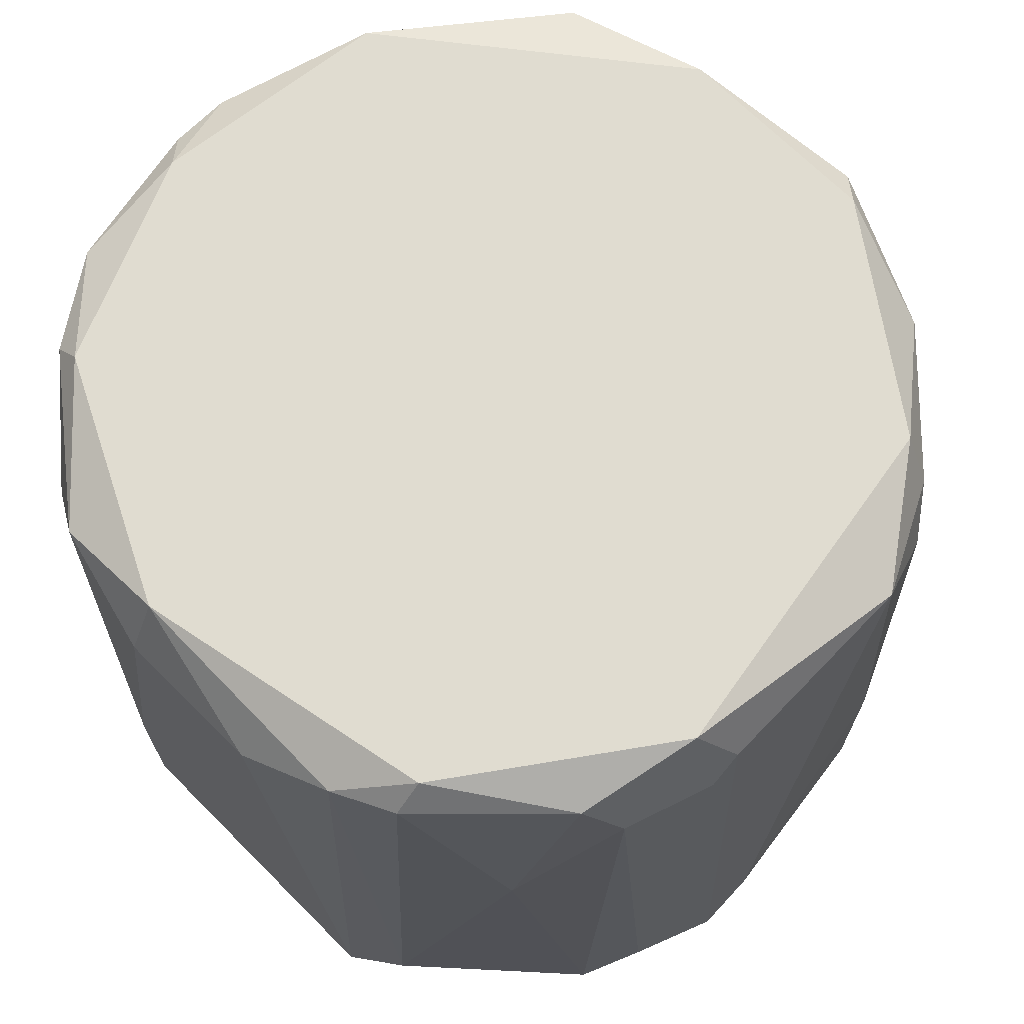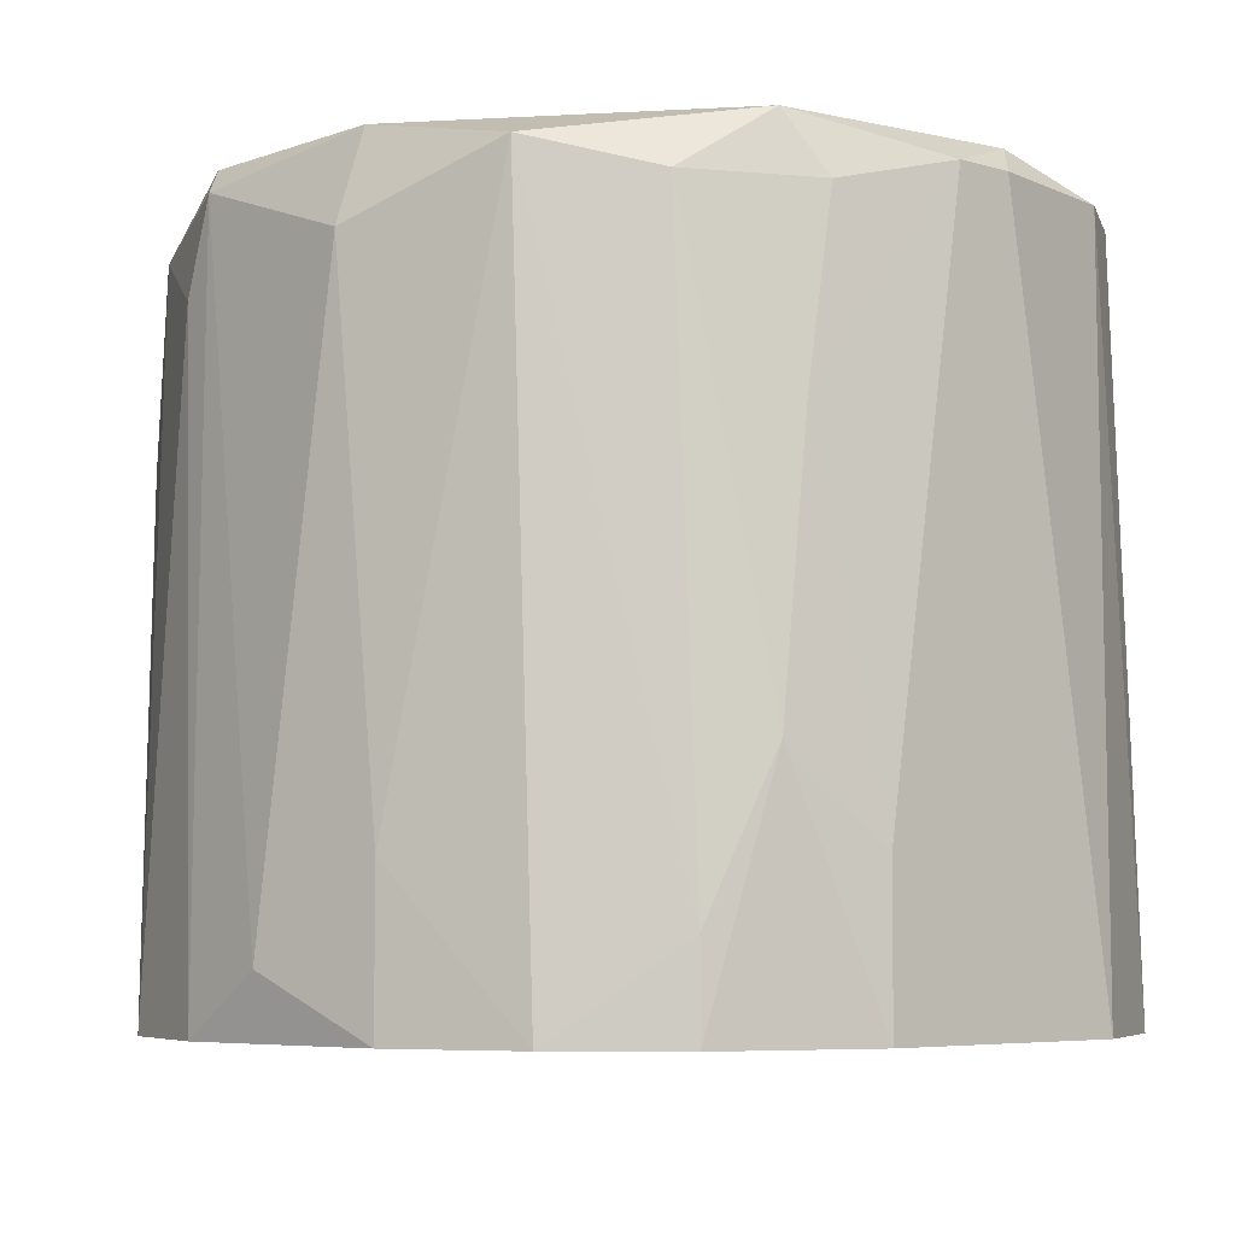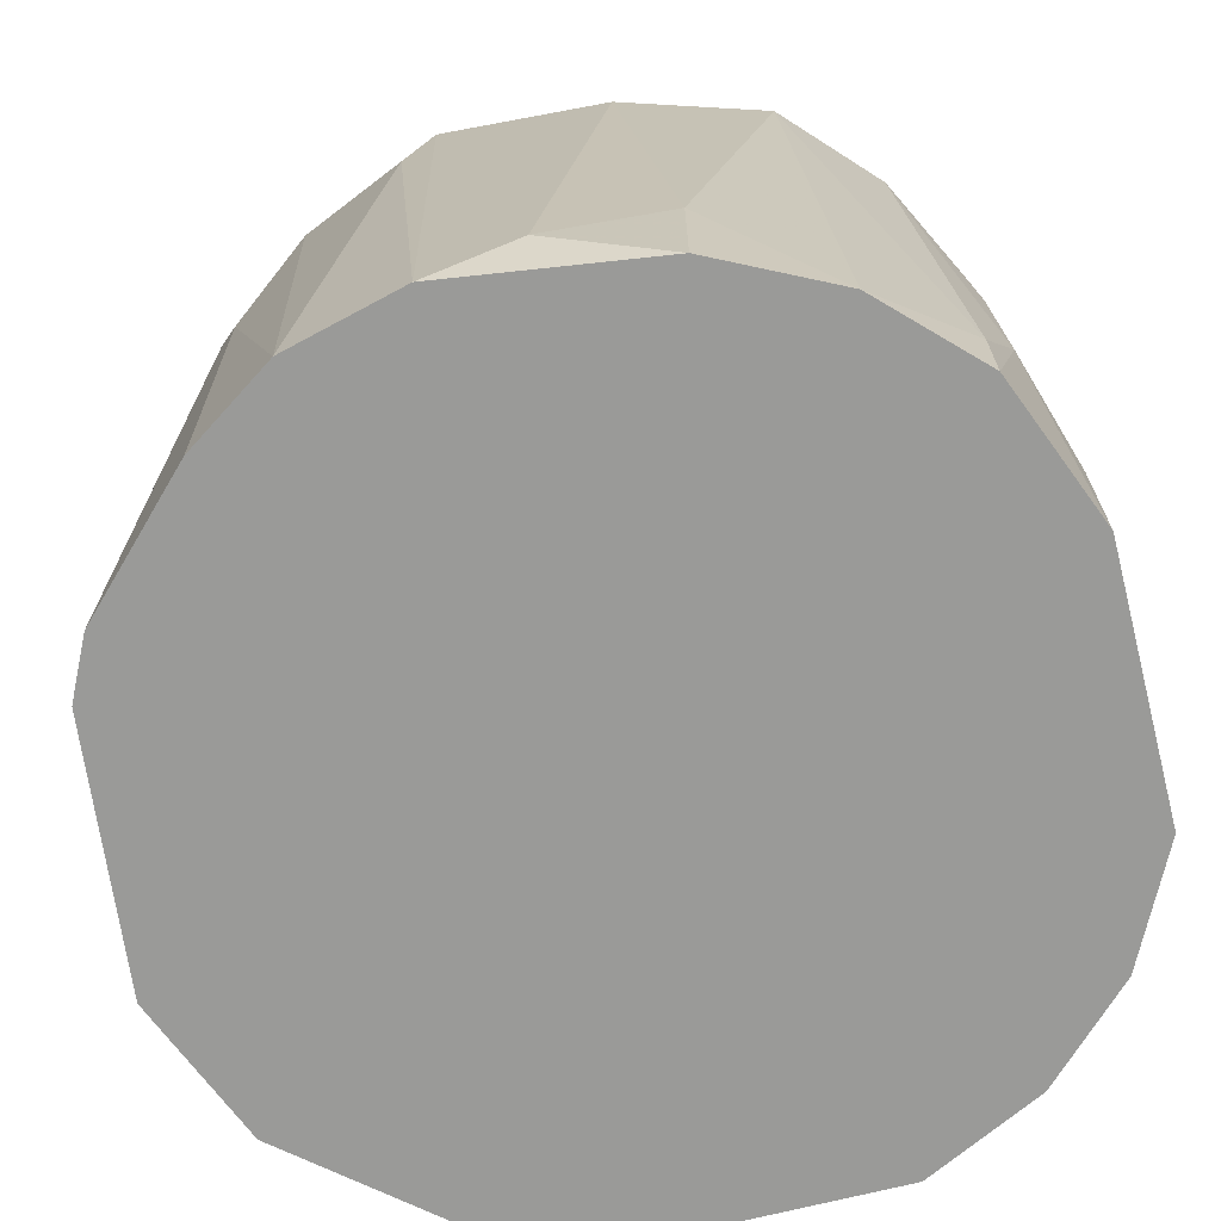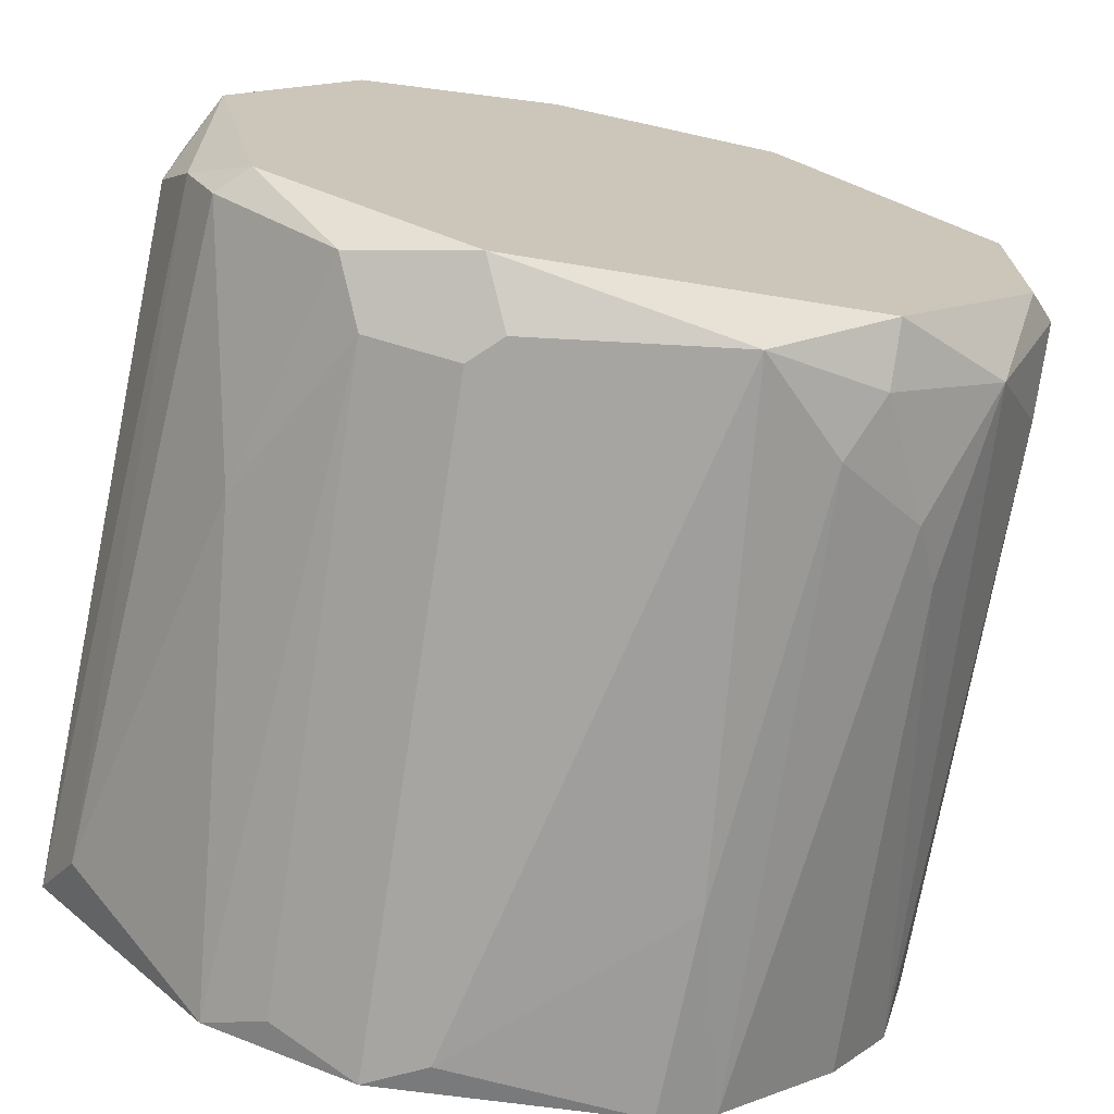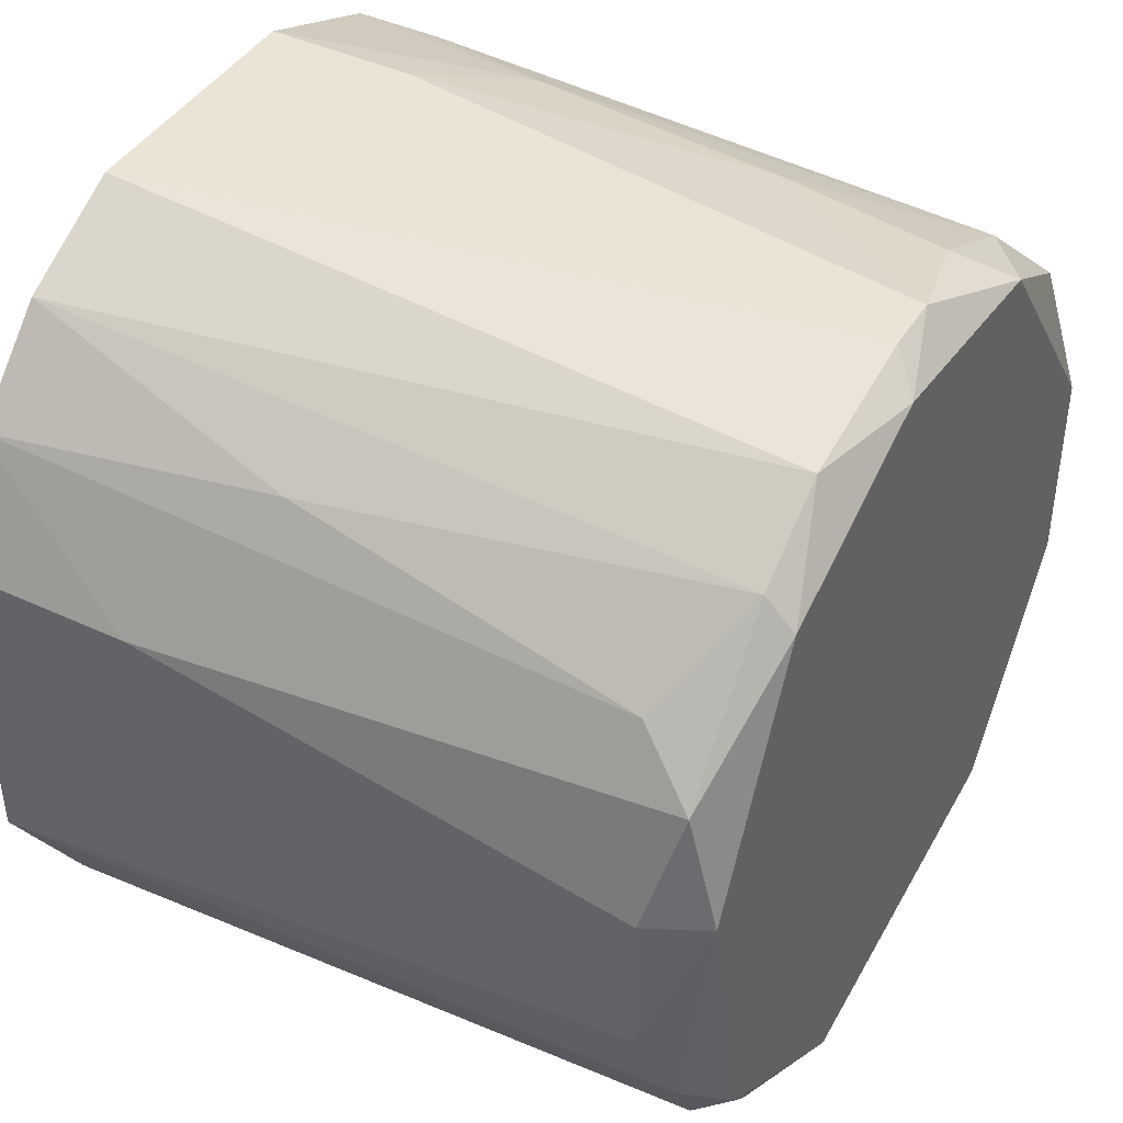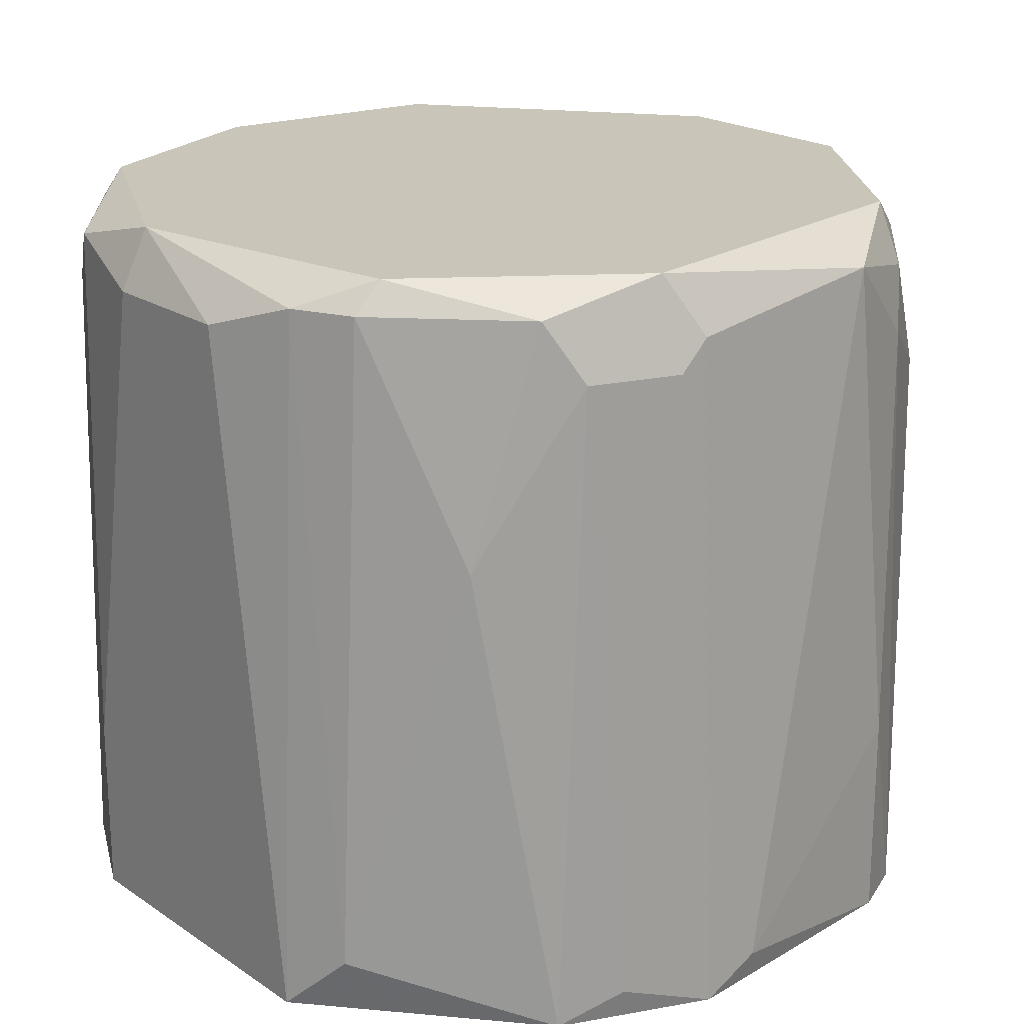
<metadata>
{"format":"obj","ext":"obj","renderer":"f3d","projection":"perspective","resolution":1024,"background":"white","views":[{"elev":69.6,"azim":-45.0,"up":"+Z"},{"elev":-5.6,"azim":137.8,"up":"+Z"},{"elev":-69.2,"azim":104.3,"up":"+Z"},{"elev":-71.2,"azim":-11.3,"up":"+Y"},{"elev":42.4,"azim":-60.7,"up":"+Y"},{"elev":20.7,"azim":-40.0,"up":"+Z"}]}
</metadata>
<code>
v -0.0108 0.00402 0.01788
v -0.0108 0.00402 0.01325
v -0.0108 -0.002152 0.03099
v -0.0108 0.001704 0.03099
v -0.0108 -0.004468 0.01325
v -0.007708 -0.008327 0.02559
v -0.00385 0.01097 0.01325
v 0.00927 -0.006784 0.01325
v 0.00927 0.006336 0.03177
v 0.00927 -0.006013 0.03099
v 0.00927 0.007107 0.01325
v 0.008497 -0.007556 0.02636
v 0.003093 0.01097 0.01325
v 0.003093 0.01097 0.01711
v 0.003093 -0.01064 0.03177
v -0.006937 0.007878 0.03254
v -0.006937 0.008652 0.03177
v -0.006937 0.009423 0.01325
v 0.006183 -0.009871 0.01325
v 0.006183 -0.008327 0.03254
v 0.006183 -0.0091 0.03099
v -0.003079 -0.009871 0.03254
v -0.003079 -0.01064 0.03022
v 0.01004 0.002475 0.03254
v 0.01004 -0.002924 0.03254
v -0.01002 -0.006013 0.01479
v -0.01002 0.004791 0.03177
v -0.01002 0.001704 0.03254
v -0.01002 -0.004468 0.03177
v -0.006166 -0.009871 0.01325
v -0.006166 -0.0091 0.03177
v 0.006954 0.008652 0.03099
v 0.006954 0.009423 0.01325
v 0.006954 0.009423 0.01556
v 0.01081 0.00402 0.01325
v 0.01081 0.00402 0.01711
v 0.01081 -0.002152 0.03177
v 0.01081 -0.004468 0.01325
v 0.01081 0.002475 0.03022
v 0.01081 -0.002924 0.02945
v 0.000777 0.01097 0.03177
v -0.009253 0.006336 0.03022
v -0.009253 -0.006013 0.03177
v -0.009253 0.007107 0.01325
v 0.003867 0.01019 0.03099
v -0.005395 -0.009871 0.03022
v 0.007725 -0.008327 0.02791
v -0.002305 -0.01064 0.03099
v -0.002305 -0.01142 0.01325
v -0.008482 -0.006013 0.03254
v -0.008482 0.007878 0.02097
v 0.004638 0.01019 0.02636
v 0.004638 -0.01064 0.01865
v 0.004638 -0.01064 0.01325
v 0.004638 0.009423 0.03254
v -0.001534 0.01019 0.03254
v 0.01159 0.000933 0.01479
v 0.01159 -0.001381 0.01325
v 0.005409 0.01019 0.01942
v 0.005409 -0.009871 0.02945
v -0.004621 0.01019 0.03177
v -0.004621 -0.01064 0.01402
v -0.000763 0.01097 0.03177
v -0.000763 -0.01142 0.01402
f 46 62 23
f 38 5 18
f 5 38 54
f 38 18 11
f 5 54 30
f 18 5 2
f 50 25 16
f 2 5 3
f 30 54 49
f 11 18 7
f 63 14 7
f 16 25 55
f 7 18 61
f 63 7 61
f 11 7 33
f 6 30 46
f 25 50 22
f 48 15 22
f 37 57 39
f 38 11 35
f 54 38 19
f 37 25 10
f 12 38 10
f 55 9 32
f 15 21 20
f 25 22 20
f 22 15 20
f 10 25 20
f 21 10 20
f 5 30 26
f 30 6 26
f 6 43 26
f 2 3 4
f 27 16 17
f 61 18 17
f 16 61 17
f 18 51 17
f 16 27 28
f 50 16 28
f 27 4 28
f 4 3 28
f 7 14 13
f 33 7 13
f 57 37 58
f 38 35 58
f 35 57 58
f 18 2 44
f 51 18 44
f 55 25 24
f 9 55 24
f 25 37 24
f 39 9 24
f 37 39 24
f 38 12 8
f 19 38 8
f 52 14 41
f 14 63 41
f 21 15 60
f 15 48 64
f 48 49 64
f 49 54 64
f 37 10 40
f 10 38 40
f 38 58 40
f 58 37 40
f 3 5 29
f 43 50 29
f 5 26 29
f 26 43 29
f 50 28 29
f 28 3 29
f 16 55 56
f 61 16 56
f 63 61 56
f 41 63 56
f 55 41 56
f 27 17 42
f 17 51 42
f 51 44 42
f 11 9 36
f 9 39 36
f 39 57 36
f 35 11 36
f 57 35 36
f 6 46 31
f 22 50 31
f 46 22 31
f 50 43 31
f 43 6 31
f 14 52 59
f 52 32 59
f 13 14 59
f 33 13 59
f 54 19 53
f 60 15 53
f 19 60 53
f 15 64 53
f 64 54 53
f 10 21 47
f 12 10 47
f 8 12 47
f 19 8 47
f 21 60 47
f 60 19 47
f 4 27 1
f 2 4 1
f 44 2 1
f 27 42 1
f 42 44 1
f 9 11 34
f 11 33 34
f 32 9 34
f 59 32 34
f 33 59 34
f 30 49 62
f 46 30 62
f 32 52 45
f 55 32 45
f 52 41 45
f 41 55 45
f 49 48 23
f 48 22 23
f 22 46 23
f 62 49 23

</code>
